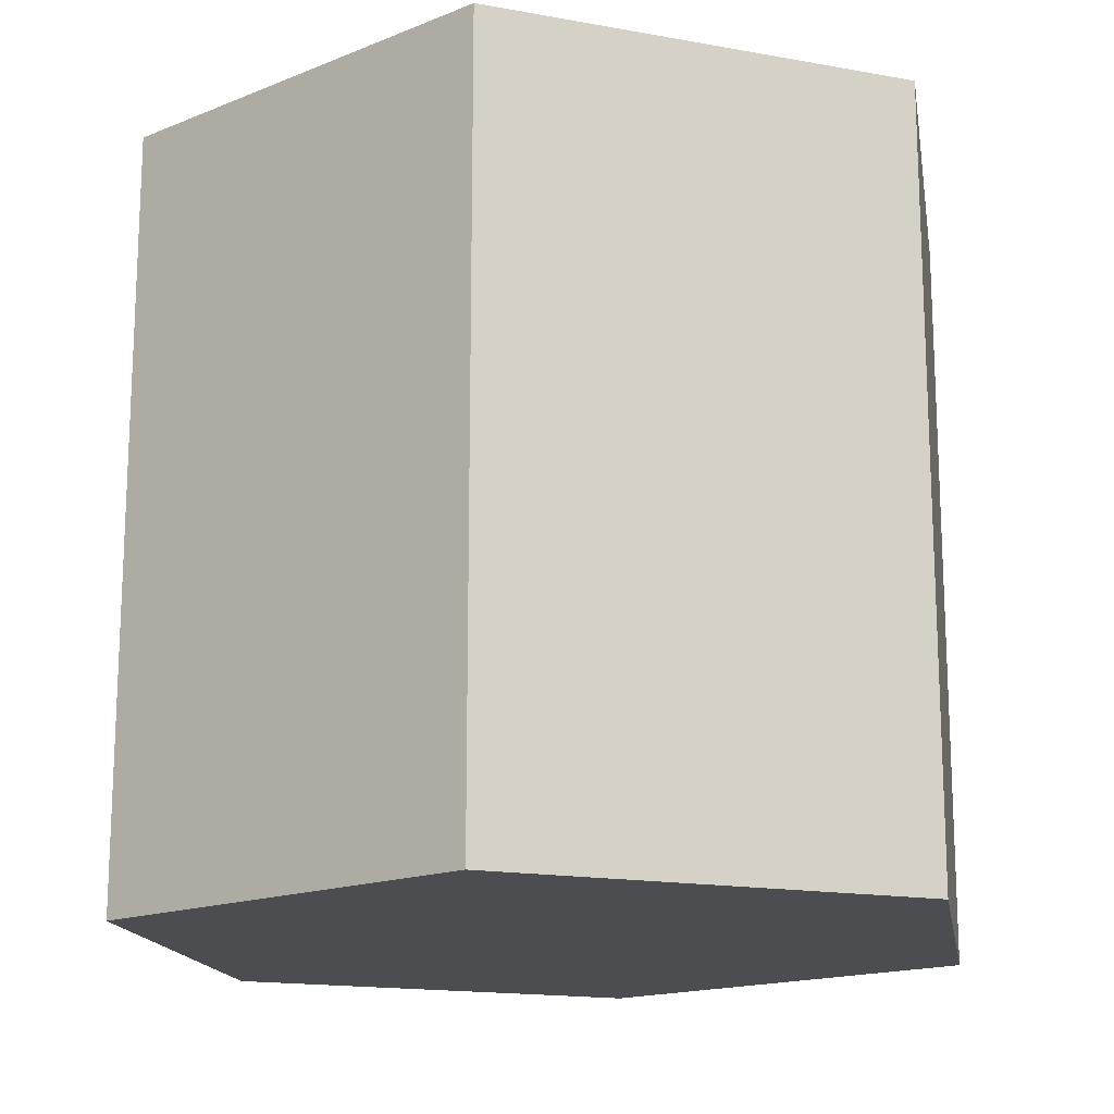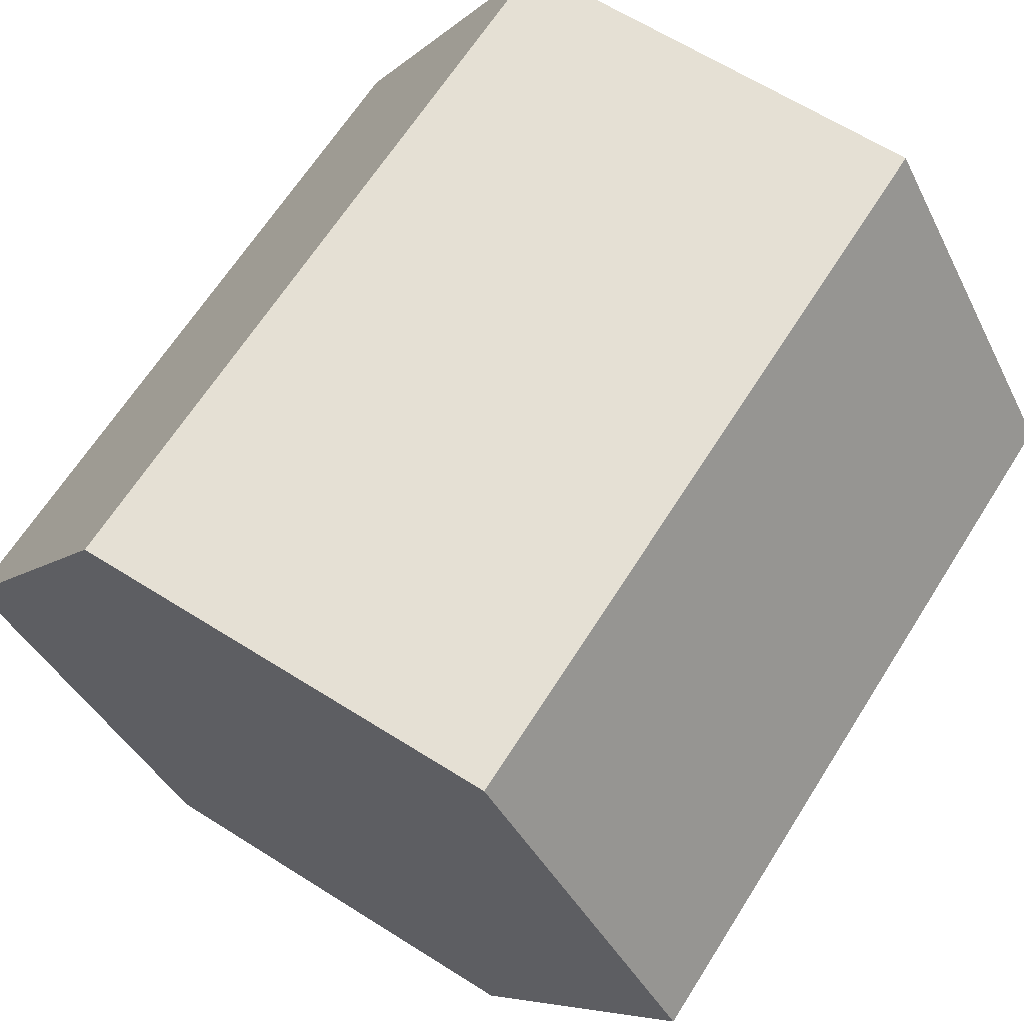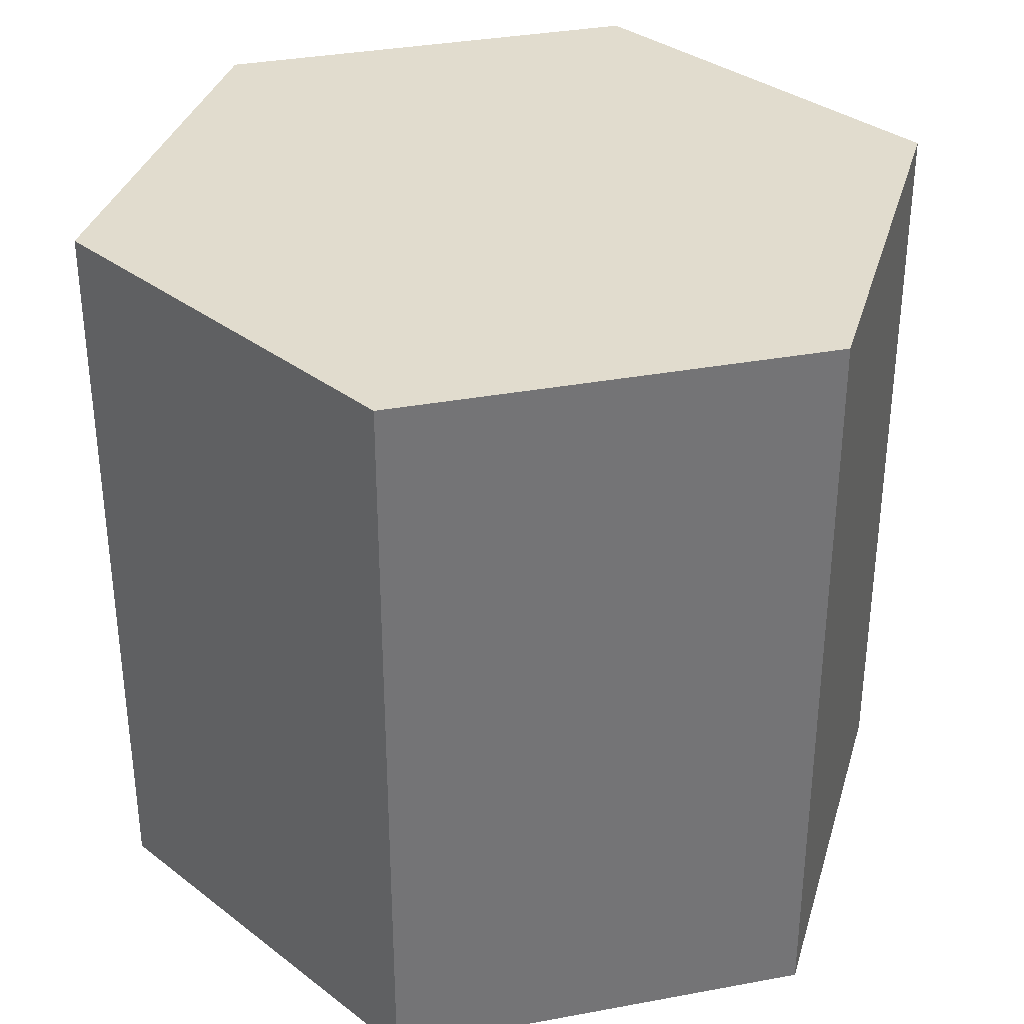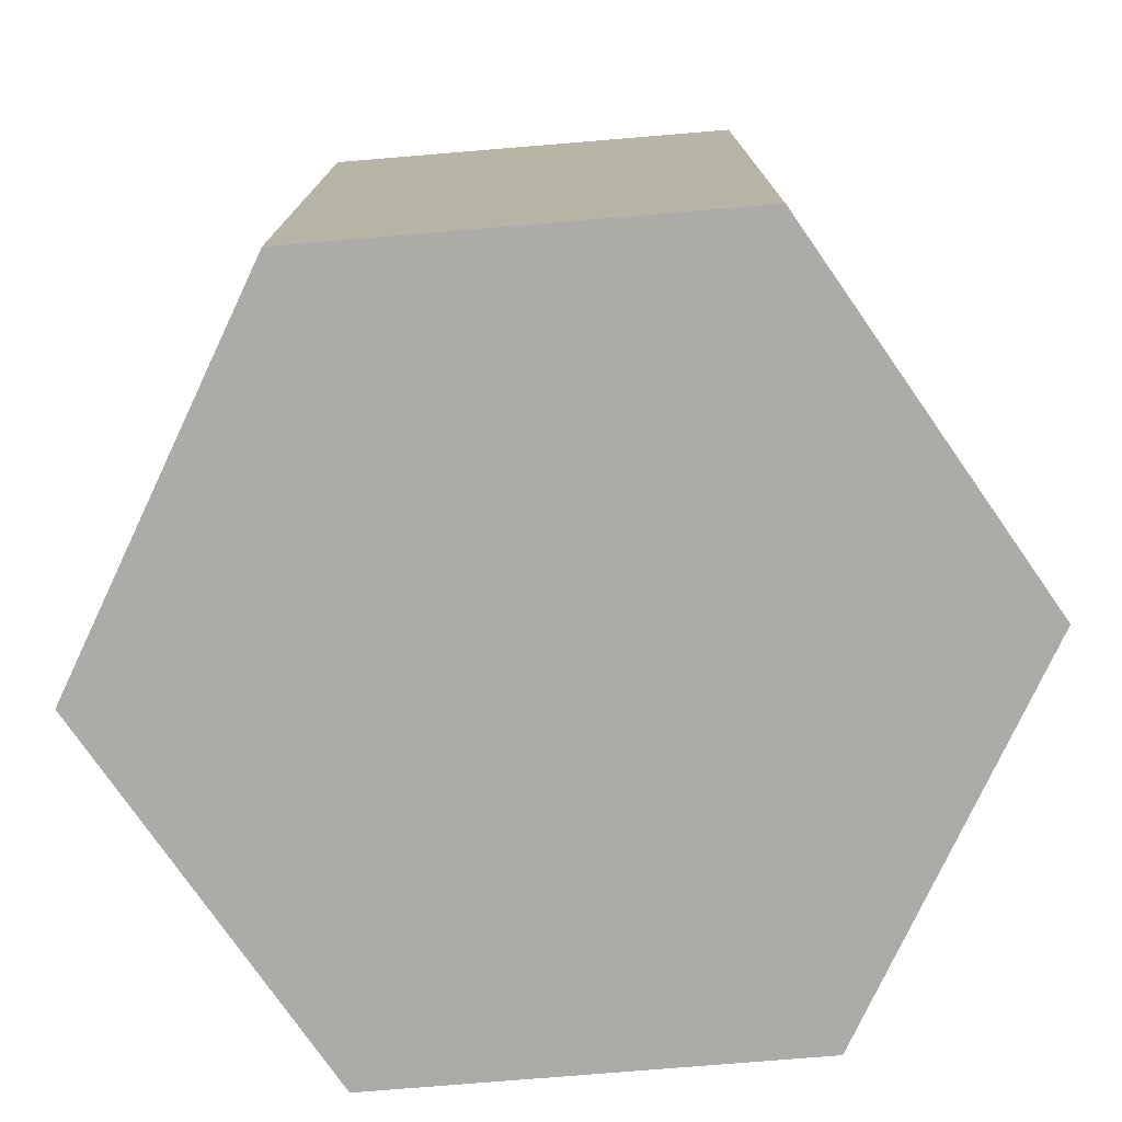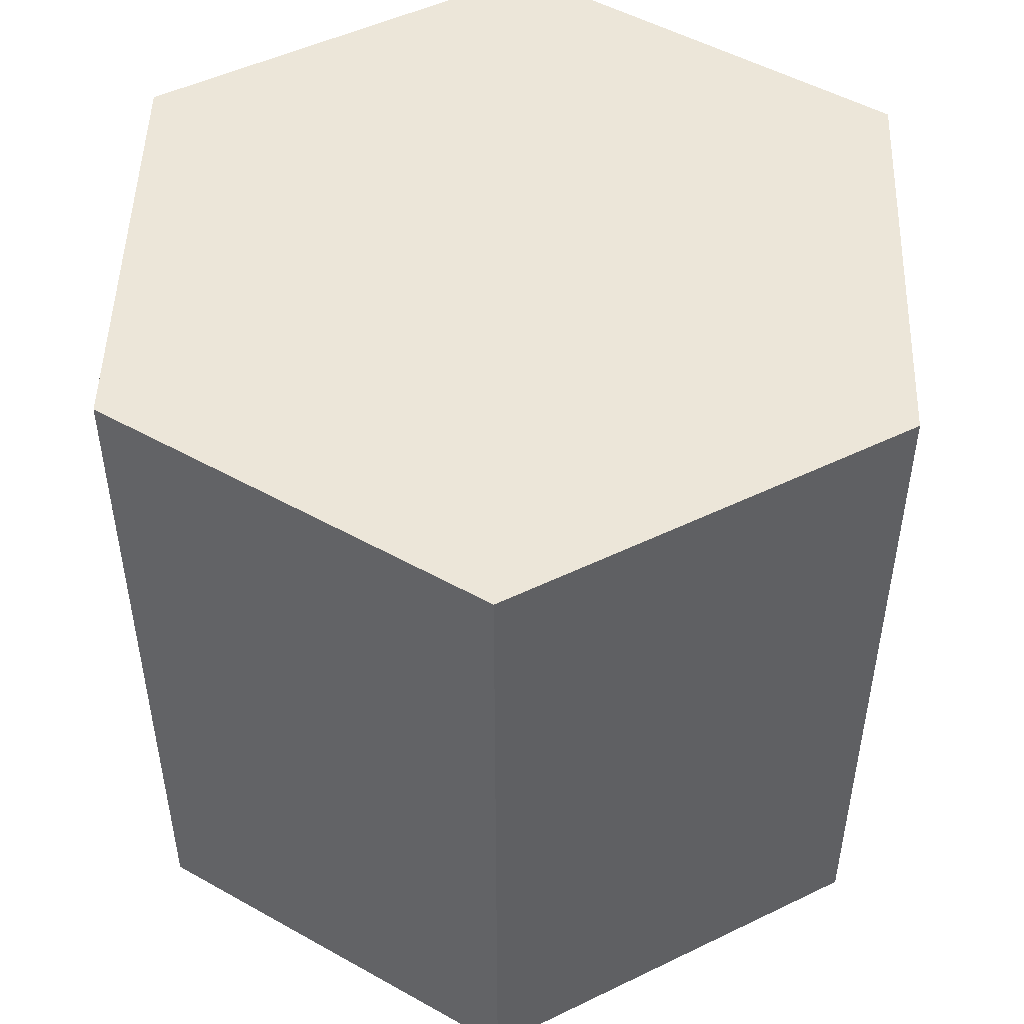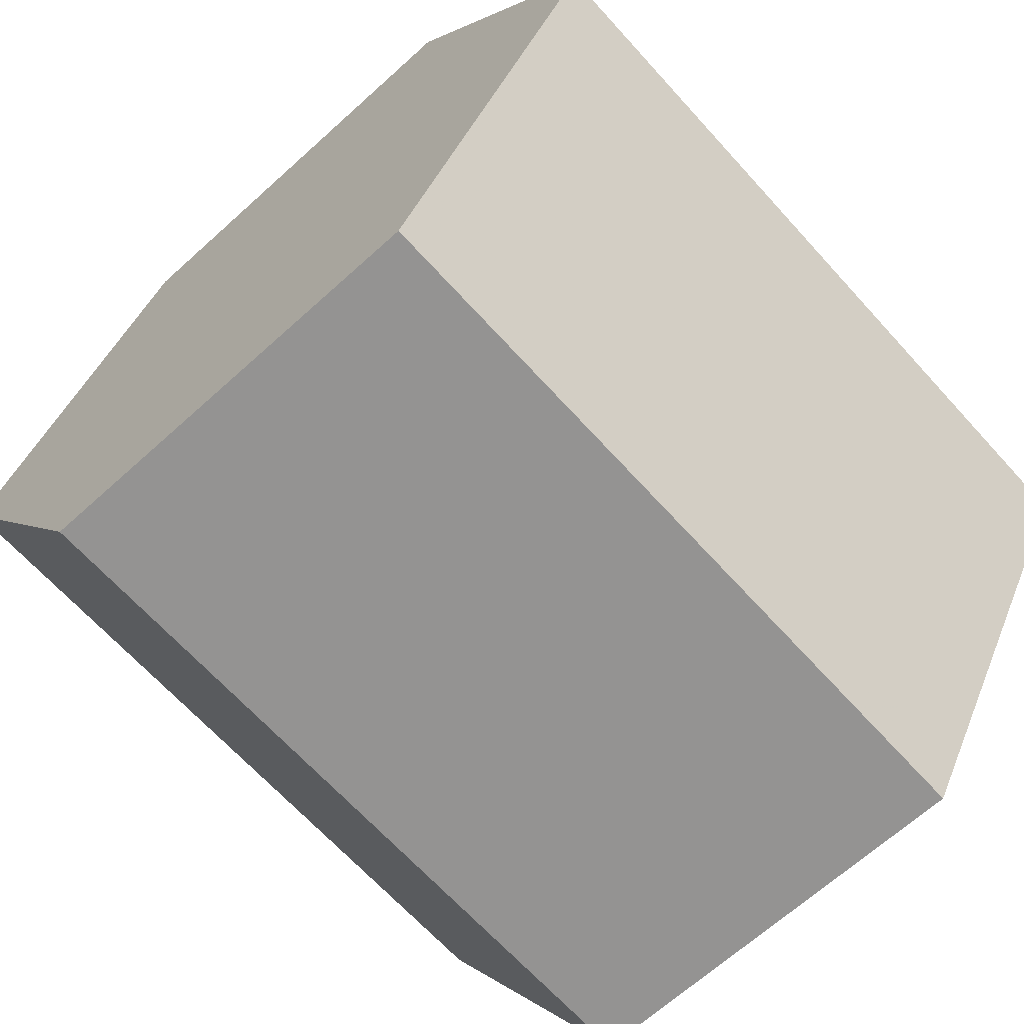
<metadata>
{"format":"obj","ext":"obj","renderer":"f3d","projection":"perspective","resolution":1024,"background":"white","views":[{"elev":-16.2,"azim":-80.5,"up":"+Z"},{"elev":65.4,"azim":-147.7,"up":"+Y"},{"elev":34.0,"azim":-134.4,"up":"+Z"},{"elev":-76.5,"azim":124.7,"up":"+Z"},{"elev":49.5,"azim":31.8,"up":"+Z"},{"elev":-66.8,"azim":42.2,"up":"+Y"}]}
</metadata>
<code>
o Object.1
v 14.36 -25.13 24.73
v 14.36 -25.13 -26.78
v 28.94 0.1289 -26.78
v -28.94 0.1289 24.73
v -28.94 0.1289 -26.78
v -14.36 -25.13 -26.78
v -14.36 -25.13 24.73
v 14.58 25 24.73
v 14.58 25 -26.78
v 28.94 0.1289 24.73
v -14.36 25.13 -26.78
v -14.36 25.13 24.73
f 1 2 3
f 1 3 10
f 7 1 10
f 10 8 7
f 7 8 4
f 4 6 7
f 7 6 2
f 4 5 6
f 6 5 11
f 11 9 6
f 3 6 9
f 8 3 9
f 8 9 11
f 8 11 12
f 4 12 11
f 4 11 5
f 8 12 4
f 8 10 3
f 6 3 2
f 1 7 2

</code>
